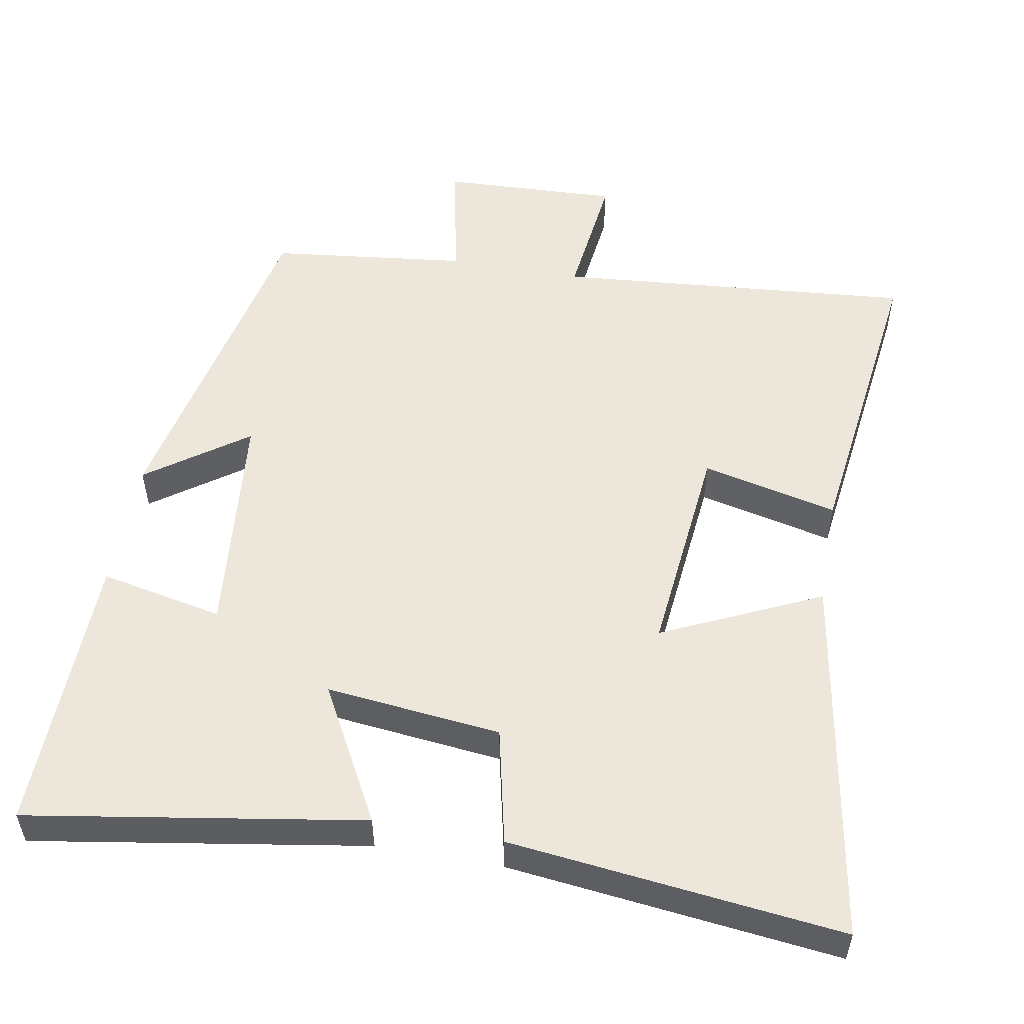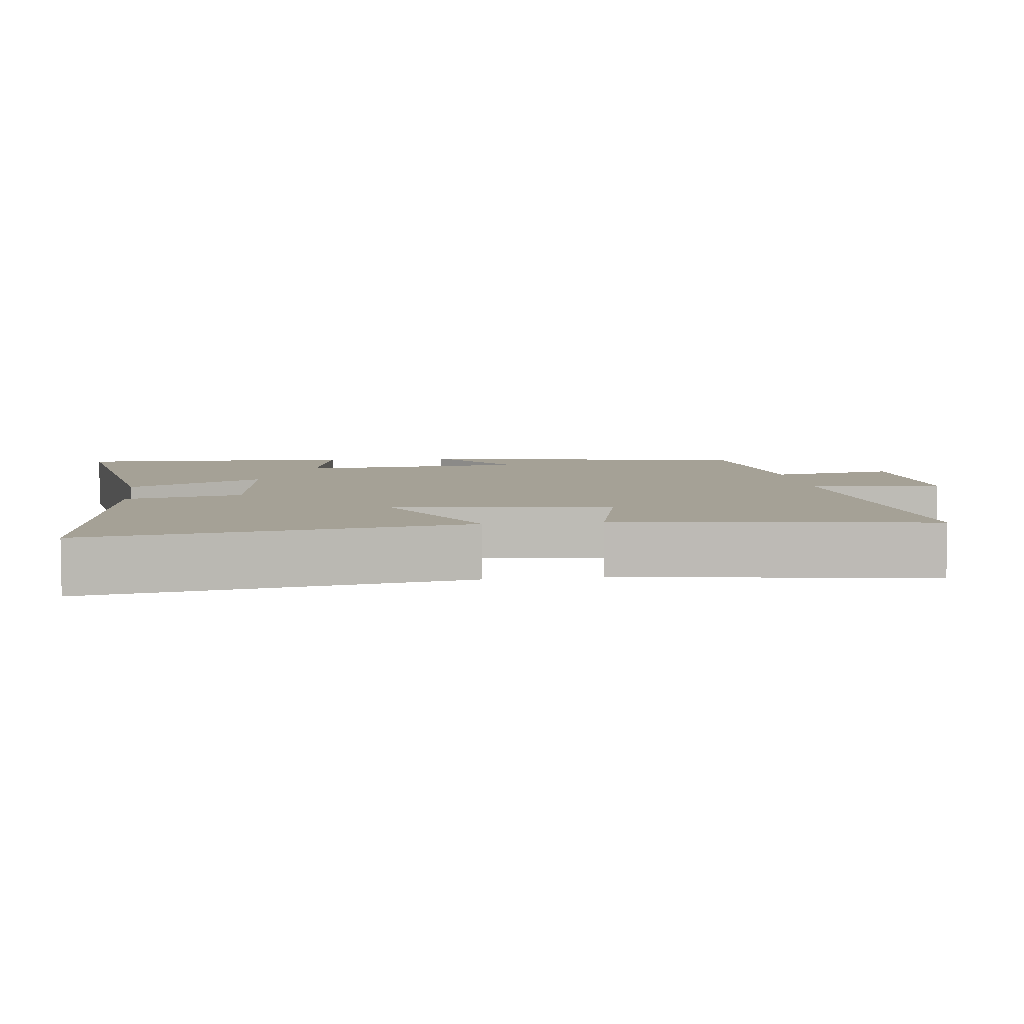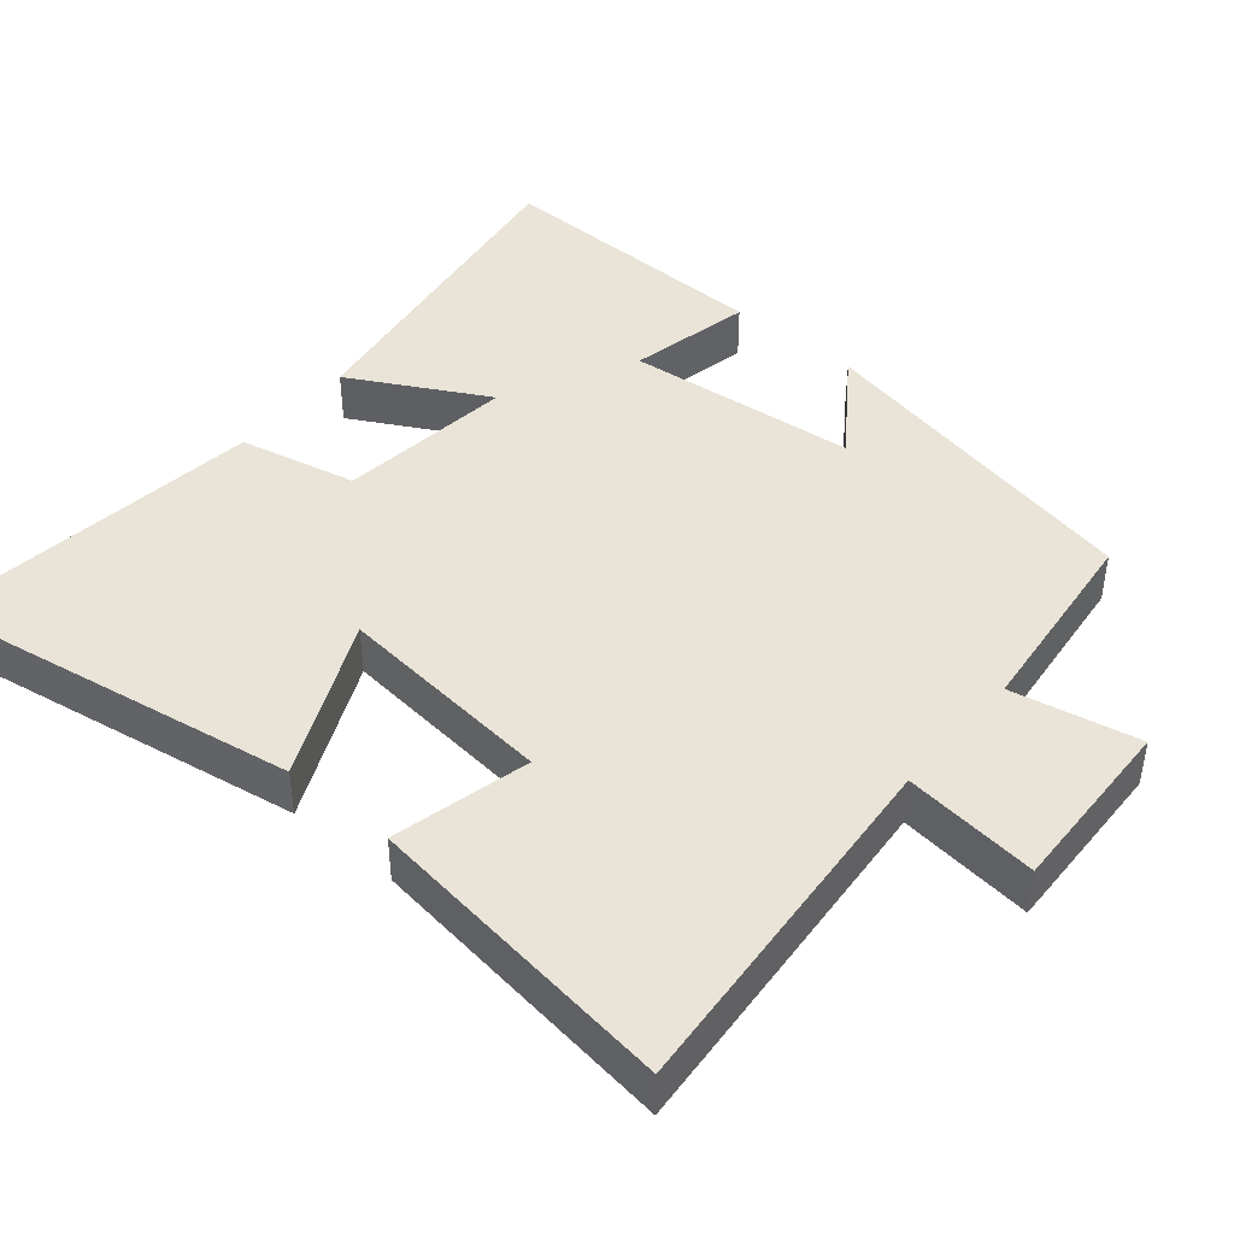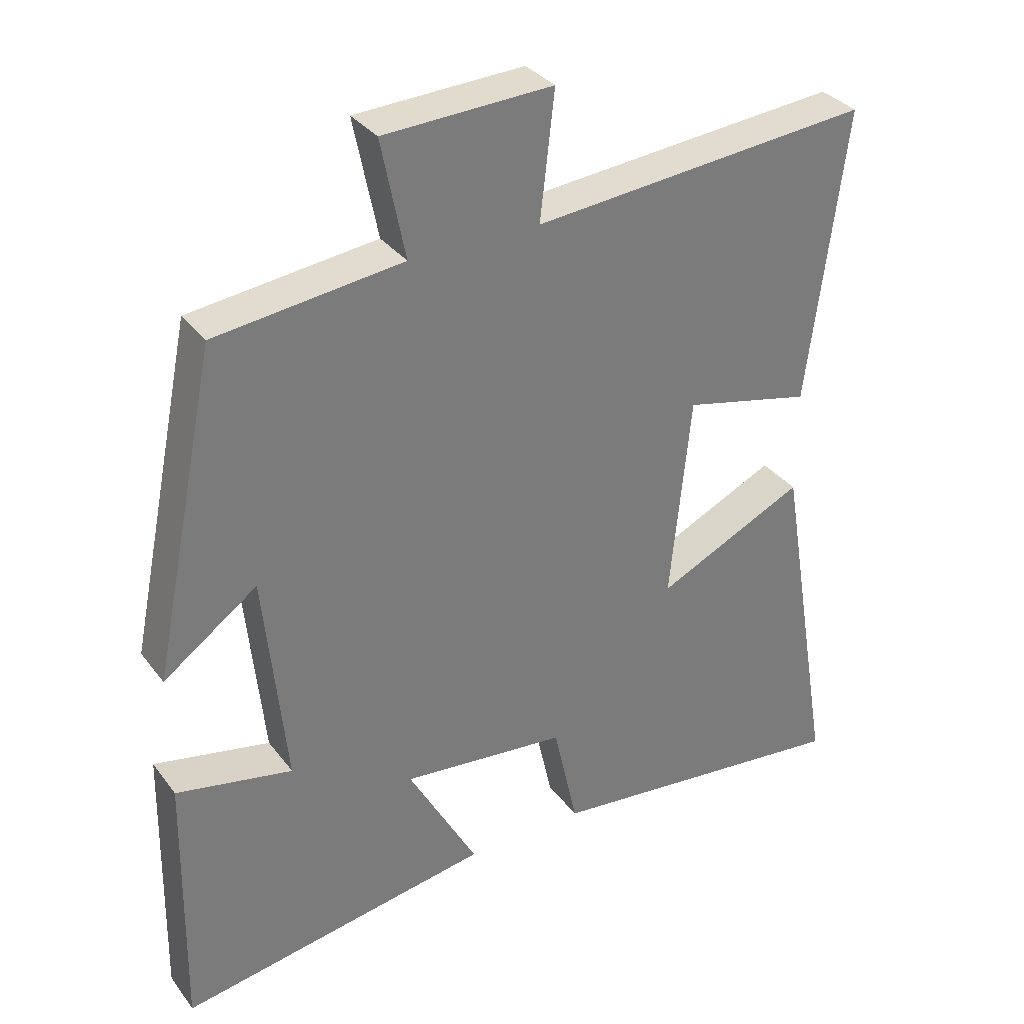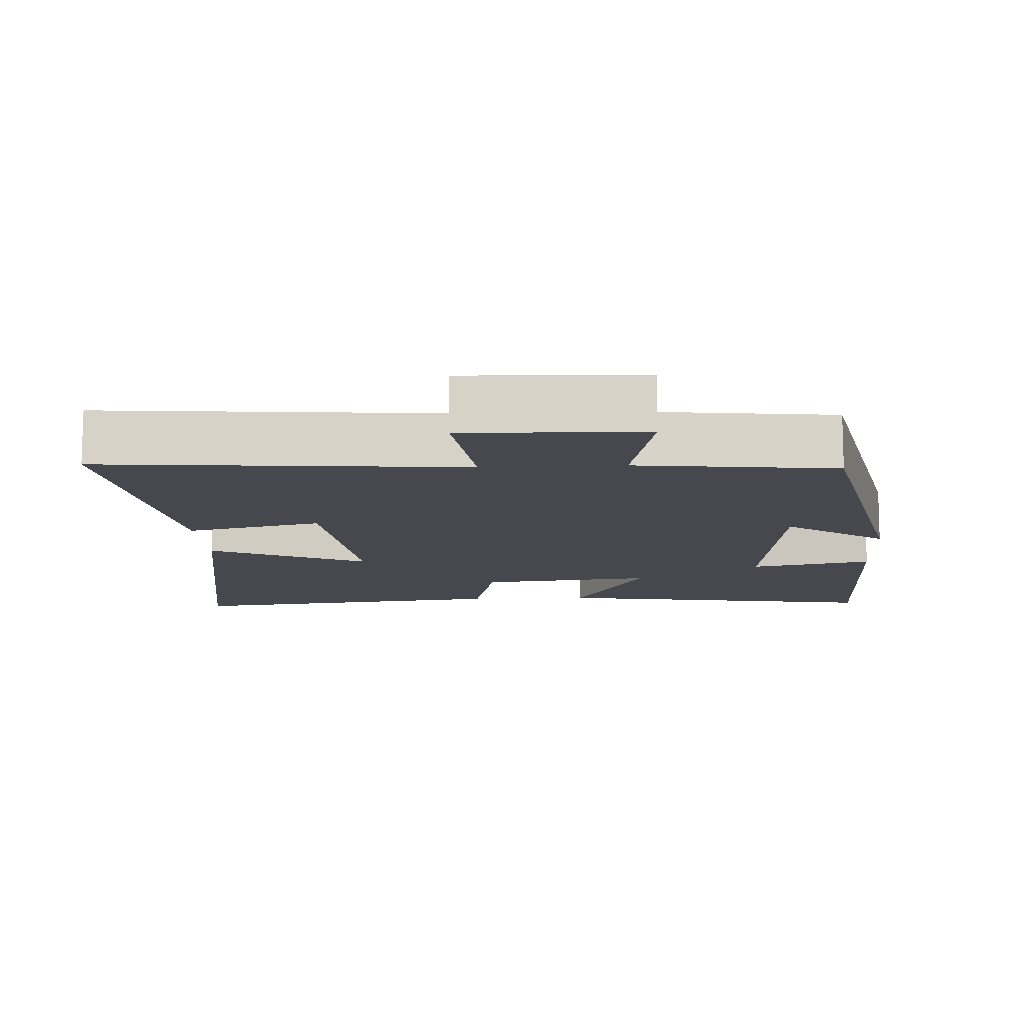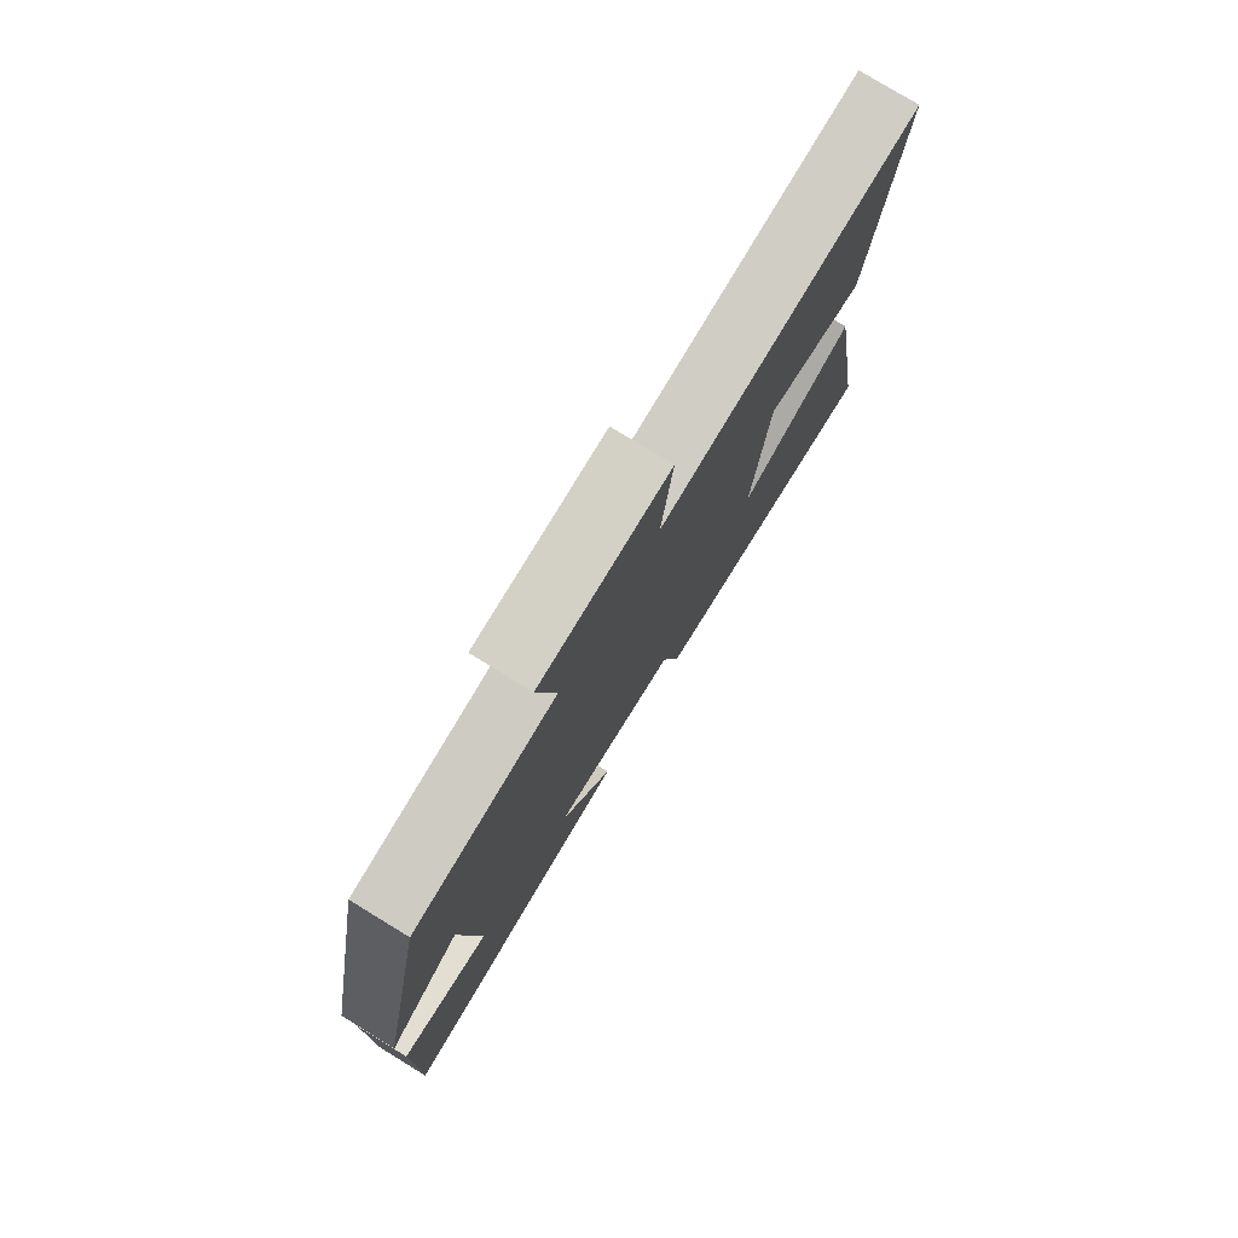
<metadata>
{"format":"obj","ext":"obj","renderer":"f3d","projection":"perspective","resolution":1024,"background":"white","views":[{"elev":53.2,"azim":-169.8,"up":"+Y"},{"elev":6.1,"azim":-97.0,"up":"+Y"},{"elev":43.5,"azim":-49.7,"up":"+Y"},{"elev":33.4,"azim":148.8,"up":"+Z"},{"elev":-11.8,"azim":3.1,"up":"+Y"},{"elev":78.5,"azim":121.4,"up":"+Z"}]}
</metadata>
<code>
v -0.586 0.07 -0.552
v -0.5 0.07 -0.04
v -0.282 0.07 -0.142
v -0.312 0.07 0.158
v -0.5 0.07 0.114
v -0.555 0.07 0.543
v -0.059 0.07 0.5
v -0.08 0.07 0.683
v 0.166 0.07 0.673
v 0.131 0.07 0.5
v 0.404 0.07 0.468
v 0.5 0.07 -0.001
v 0.362 0.07 0.098
v 0.33 0.07 -0.22
v 0.5 0.07 -0.185
v 0.507 0.07 -0.575
v 0.047 0.07 -0.5
v 0.149 0.07 -0.313
v -0.093 0.07 -0.339
v -0.129 0.07 -0.5
v -0.586 0 -0.552
v -0.5 0 -0.04
v -0.282 0 -0.142
v -0.312 0 0.158
v -0.5 0 0.114
v -0.555 0 0.543
v -0.059 0 0.5
v -0.08 0 0.683
v 0.166 0 0.673
v 0.131 0 0.5
v 0.404 0 0.468
v 0.5 0 -0.001
v 0.362 0 0.098
v 0.33 0 -0.22
v 0.5 0 -0.185
v 0.507 0 -0.575
v 0.047 0 -0.5
v 0.149 0 -0.313
v -0.093 0 -0.339
v -0.129 0 -0.5
f 19 20 1 2
f 15 16 17 18
f 14 15 18 19
f 13 14 19
f 10 11 12 13
f 10 13 19
f 7 8 9 10
f 7 10 19
f 4 5 6 7
f 3 4 7 19
f 2 3 19
f 22 21 40 39
f 38 37 36 35
f 39 38 35 34
f 39 34 33
f 33 32 31 30
f 39 33 30
f 30 29 28 27
f 39 30 27
f 27 26 25 24
f 39 27 24 23
f 39 23 22
f 1 21 22 2
f 2 22 23 3
f 3 23 24 4
f 4 24 25 5
f 5 25 26 6
f 6 26 27 7
f 7 27 28 8
f 8 28 29 9
f 9 29 30 10
f 10 30 31 11
f 11 31 32 12
f 12 32 33 13
f 13 33 34 14
f 14 34 35 15
f 15 35 36 16
f 16 36 37 17
f 17 37 38 18
f 18 38 39 19
f 19 39 40 20
f 20 40 21 1

</code>
